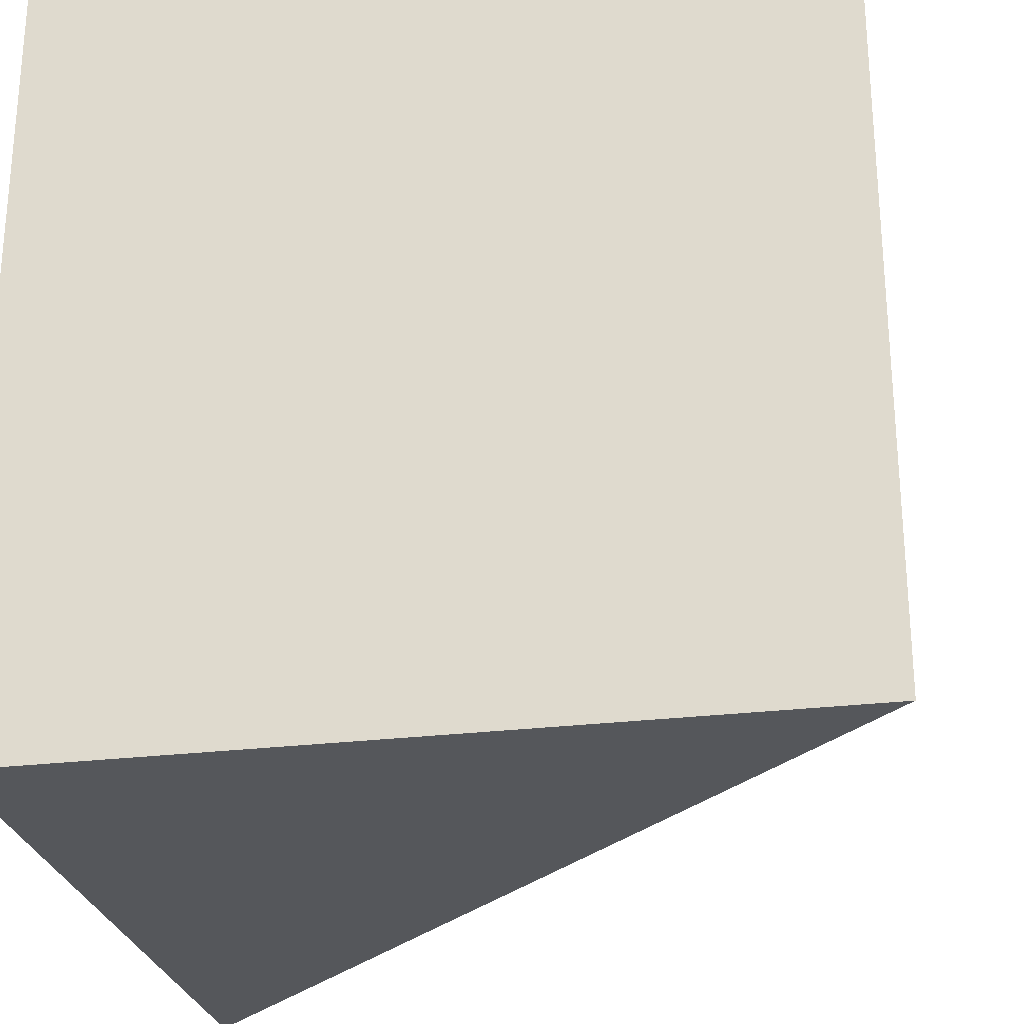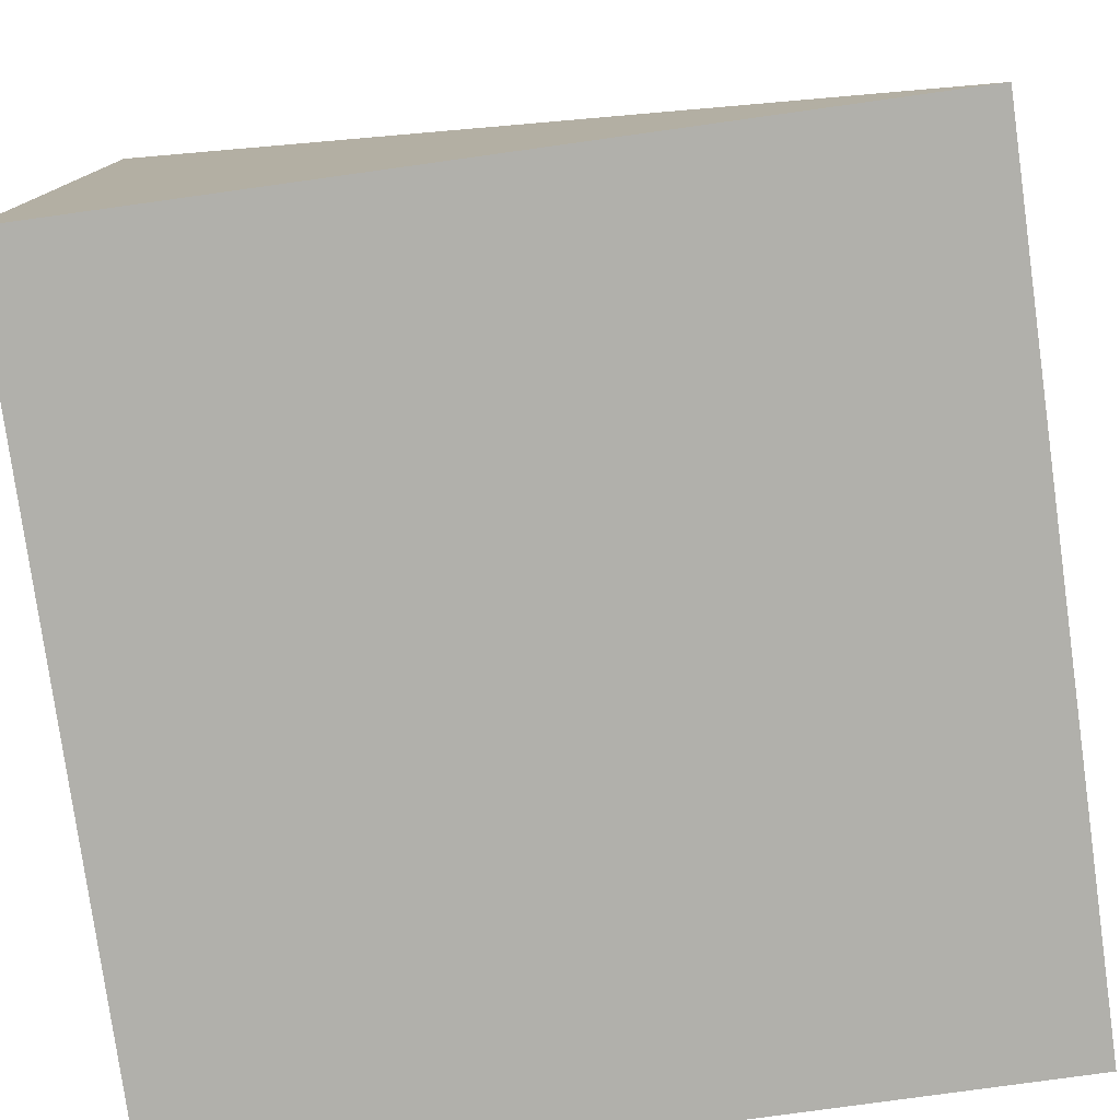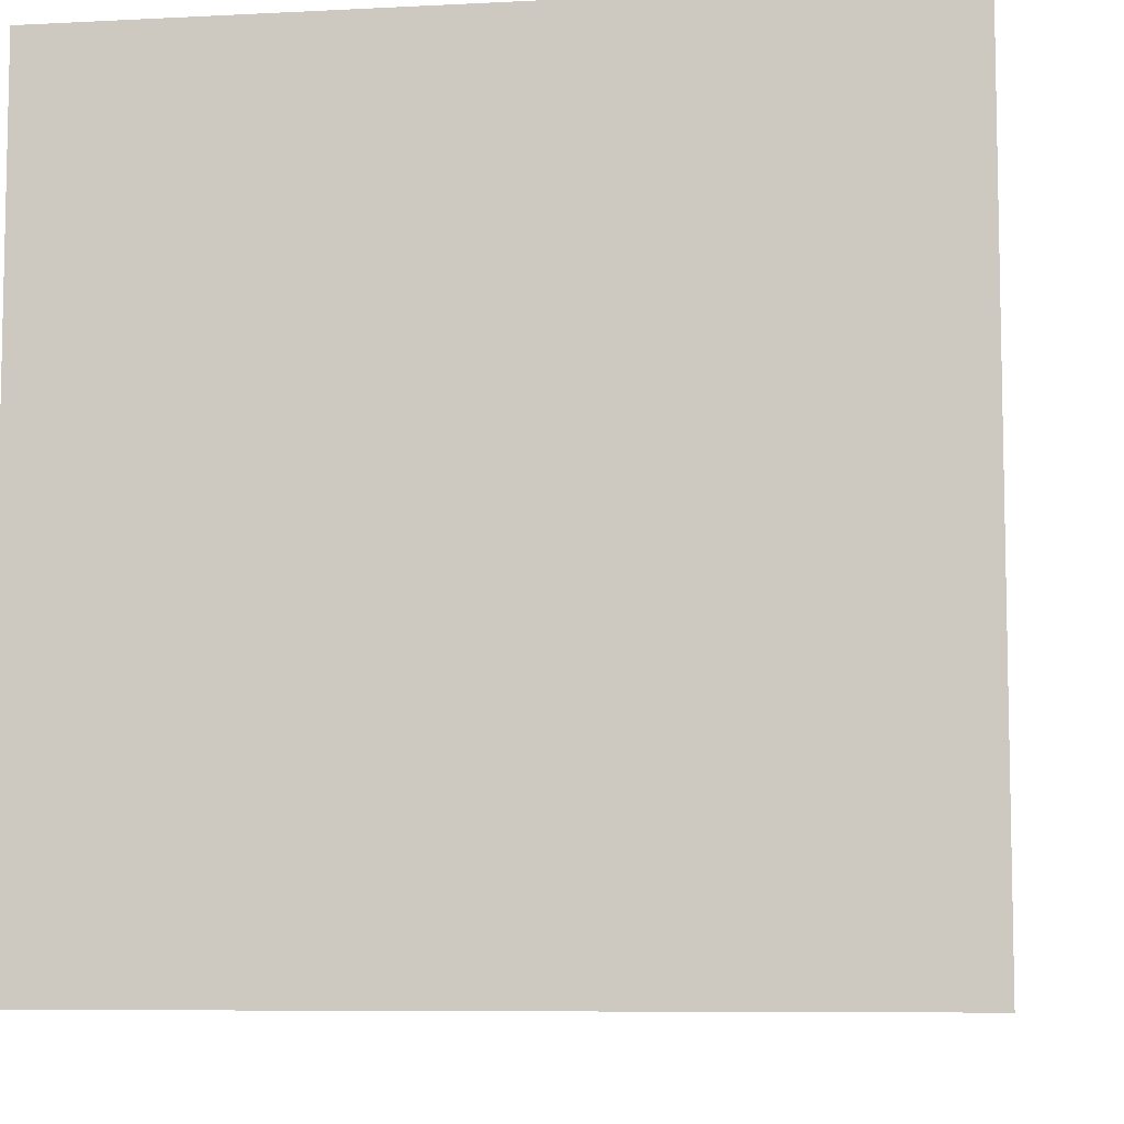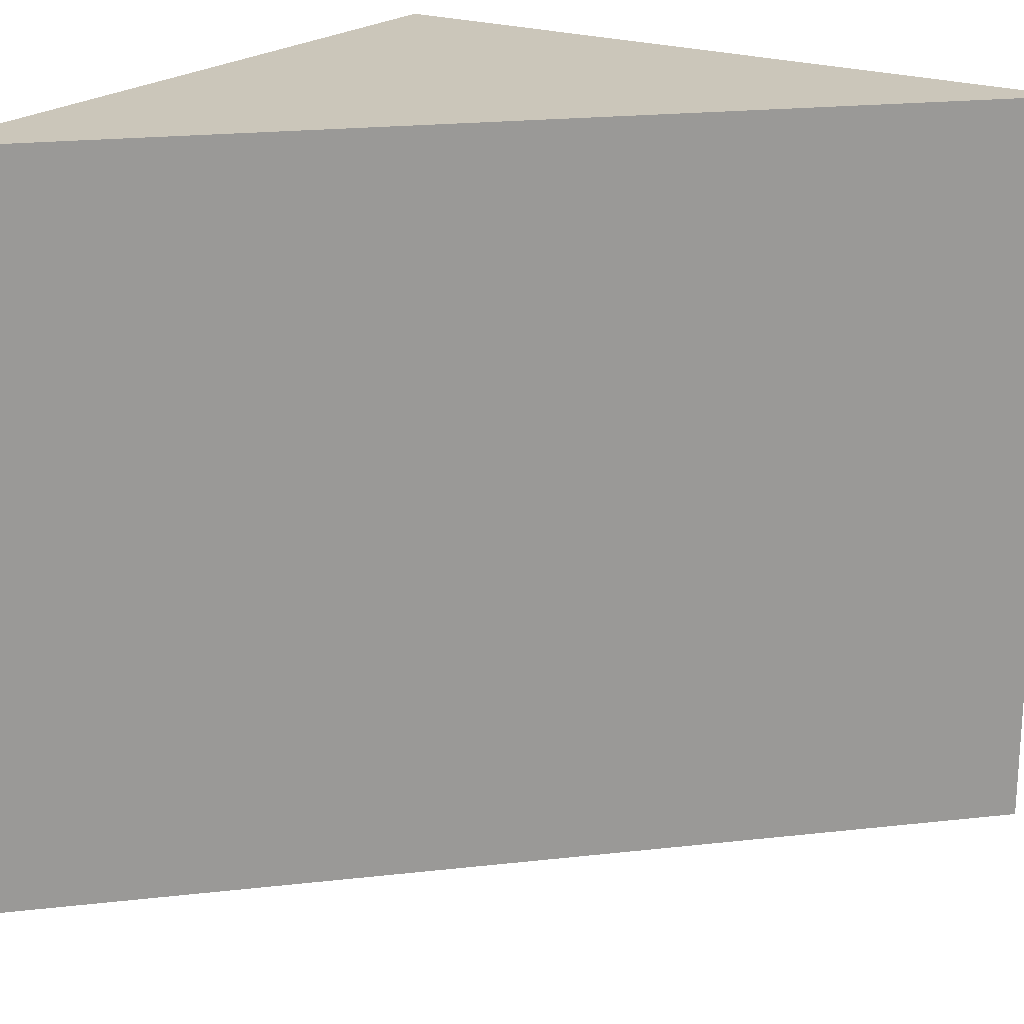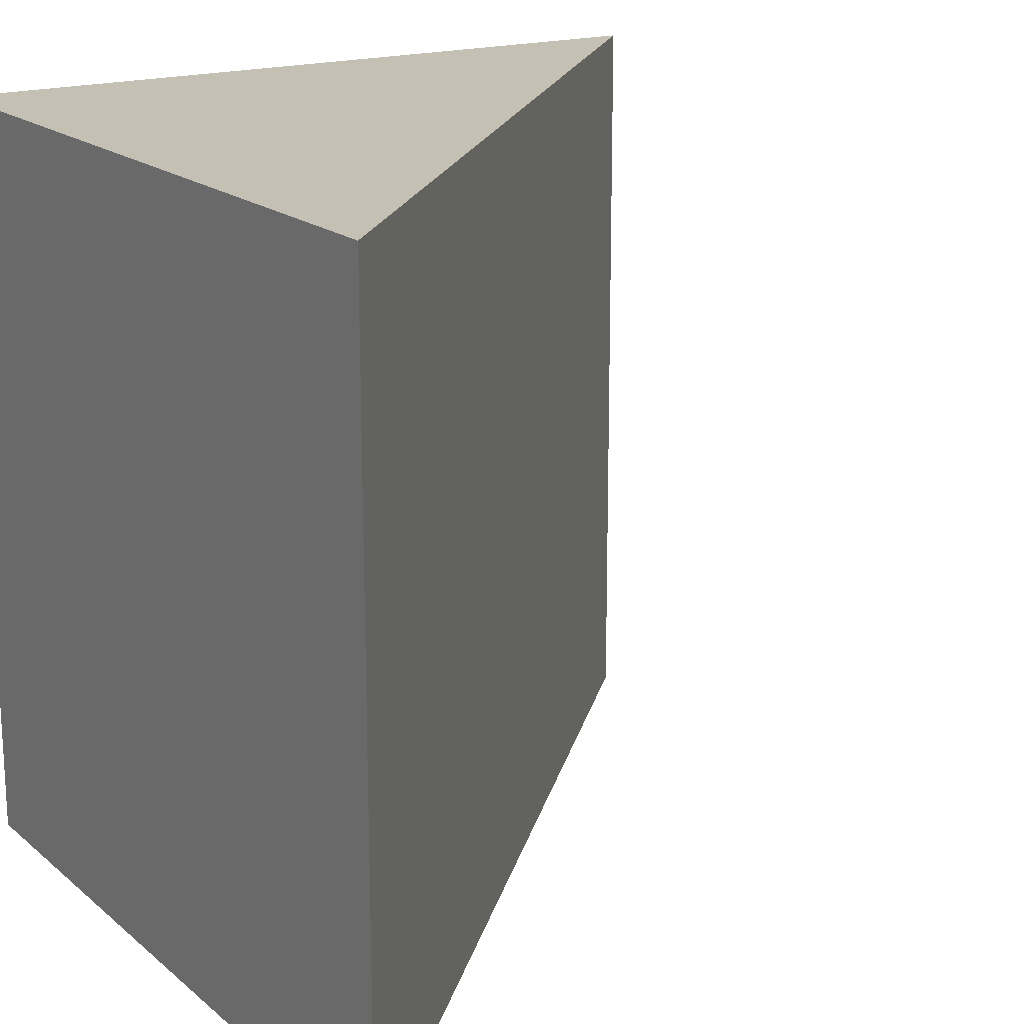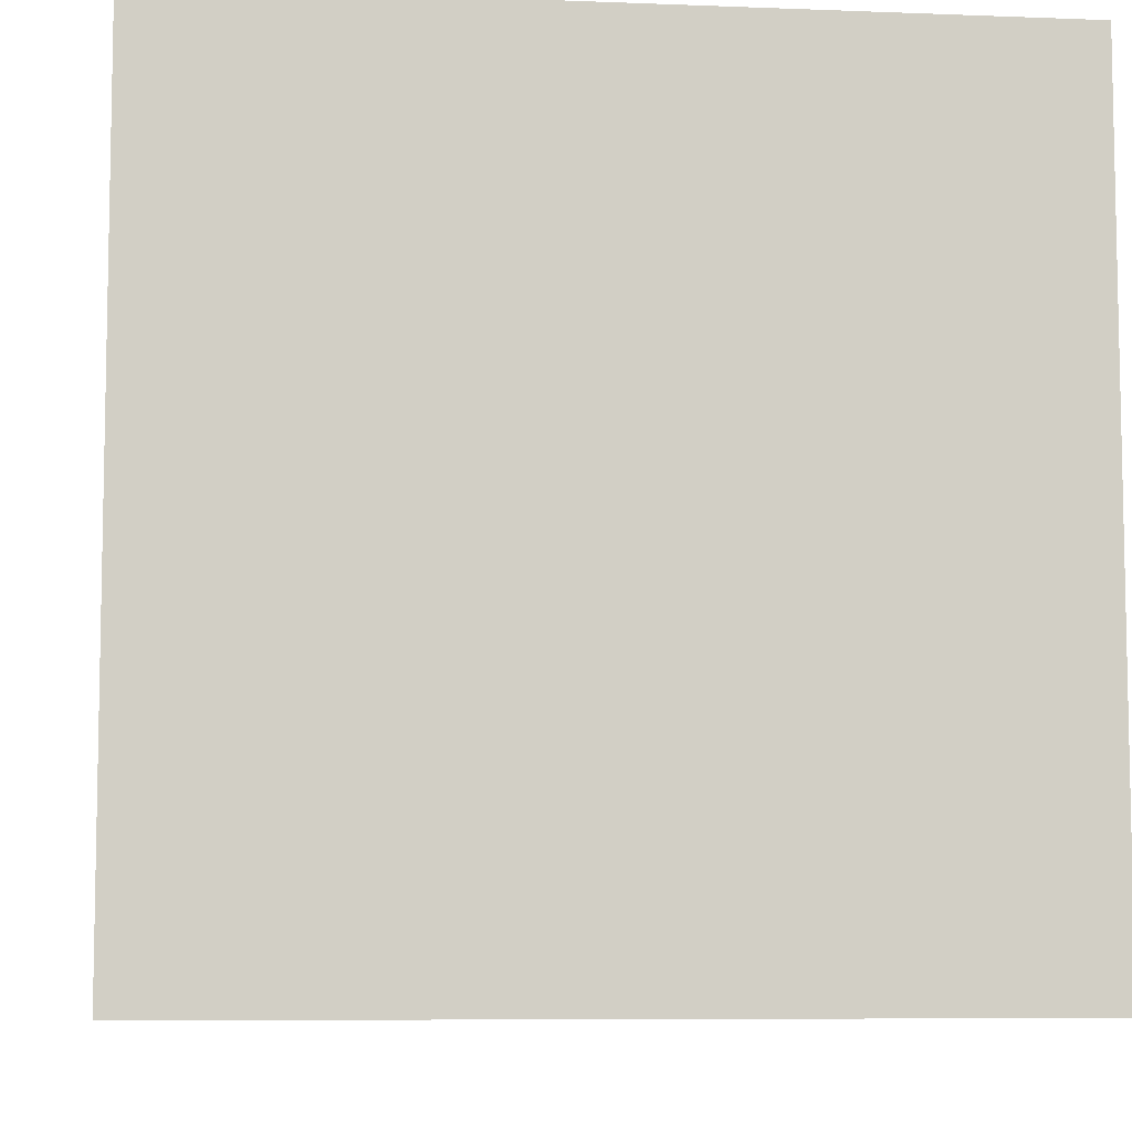
<metadata>
{"format":"obj","ext":"obj","renderer":"f3d","projection":"perspective","resolution":1024,"background":"white","views":[{"elev":-26.6,"azim":11.0,"up":"+Z"},{"elev":-78.4,"azim":7.9,"up":"+Y"},{"elev":-7.6,"azim":-81.7,"up":"+Y"},{"elev":21.1,"azim":123.6,"up":"+Z"},{"elev":18.2,"azim":57.0,"up":"+Z"},{"elev":-7.5,"azim":-6.4,"up":"+Z"}]}
</metadata>
<code>
g Mesh1 Grey_Triangle Model
v 0 2.2 -0.5
v 0 1.7 -0.5
v 0 1.7 -0
v 0 2.2 -0
f 1 2 3 4
v 0.5 1.7 -0.5
f 2 1 5
v 0.5 1.7 -0
f 4 6 5 1
f 4 3 6
f 6 3 2 5

</code>
